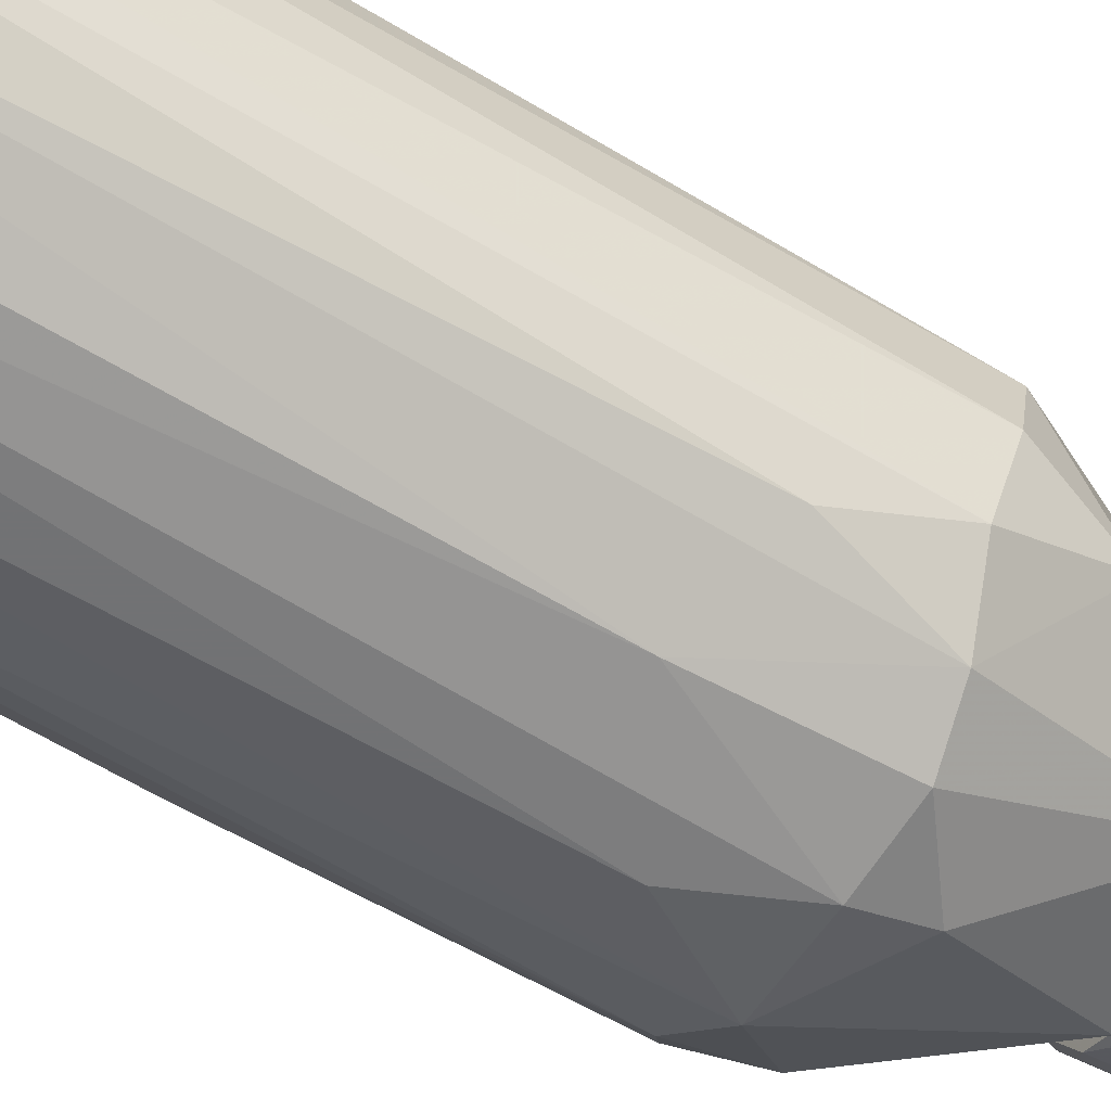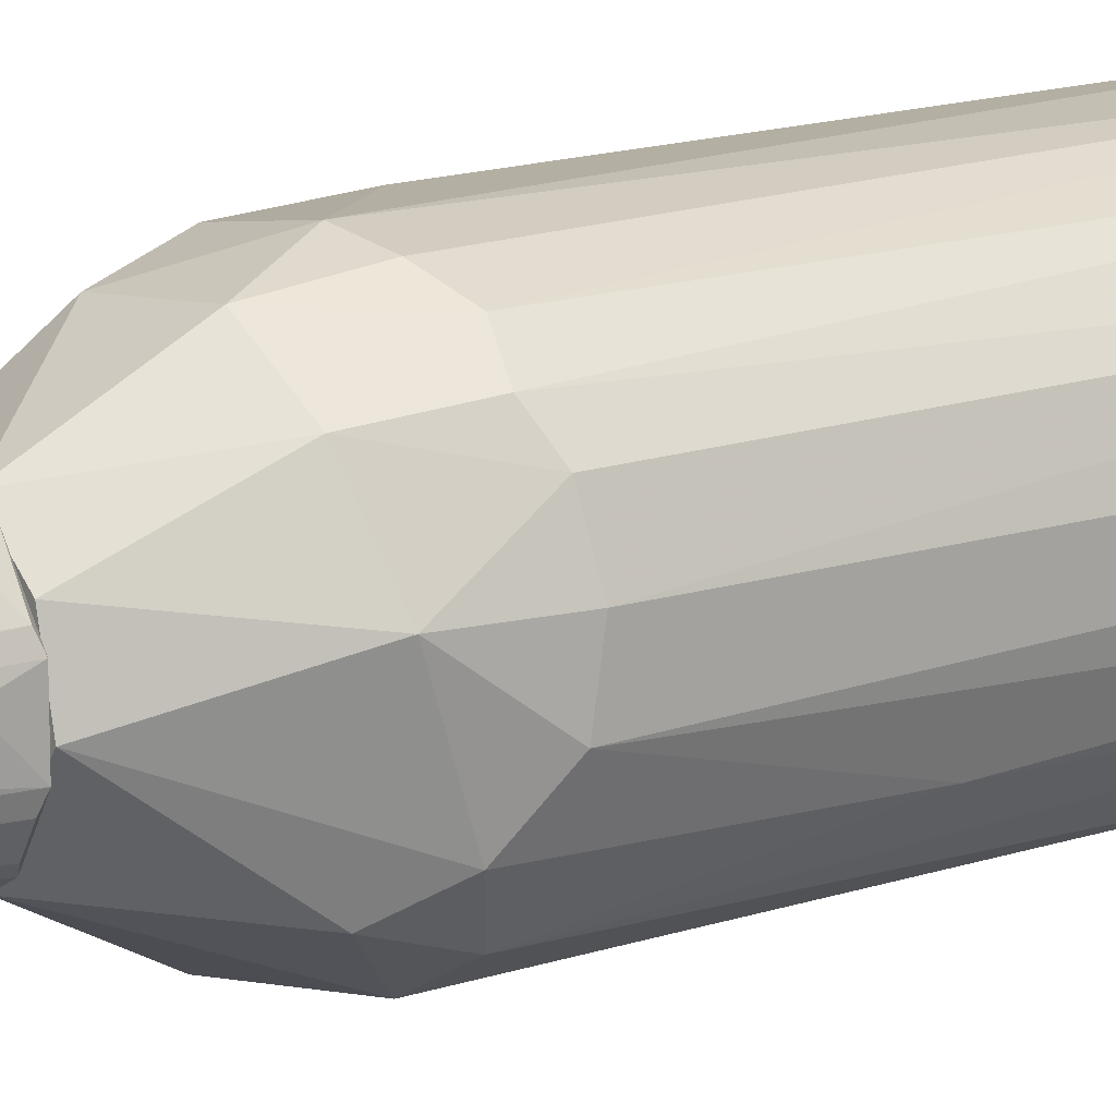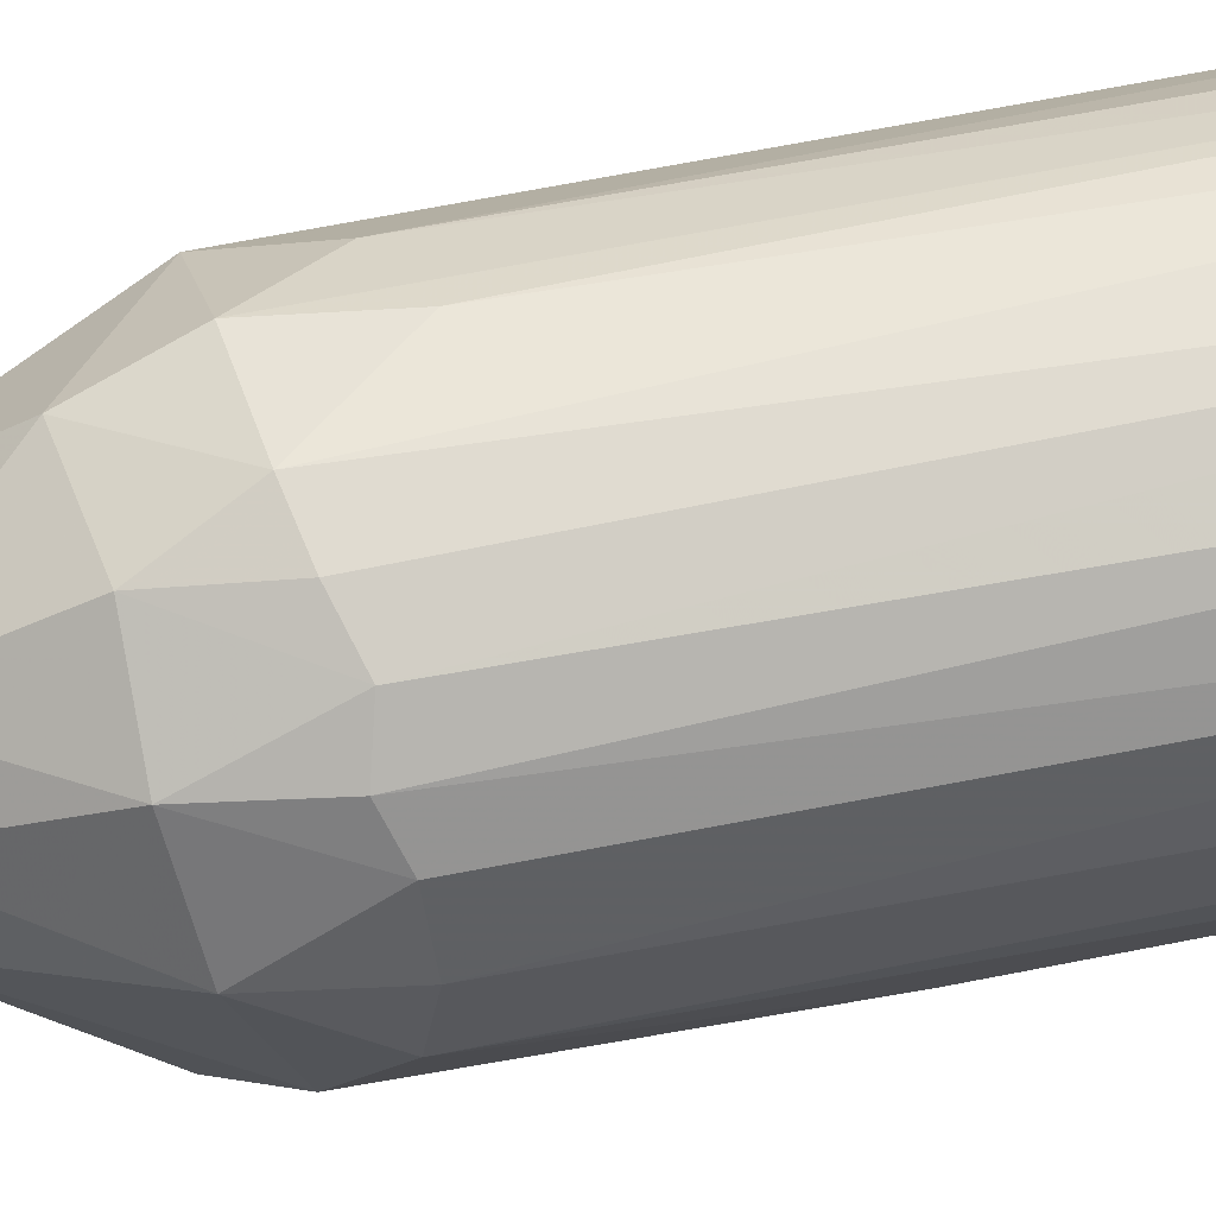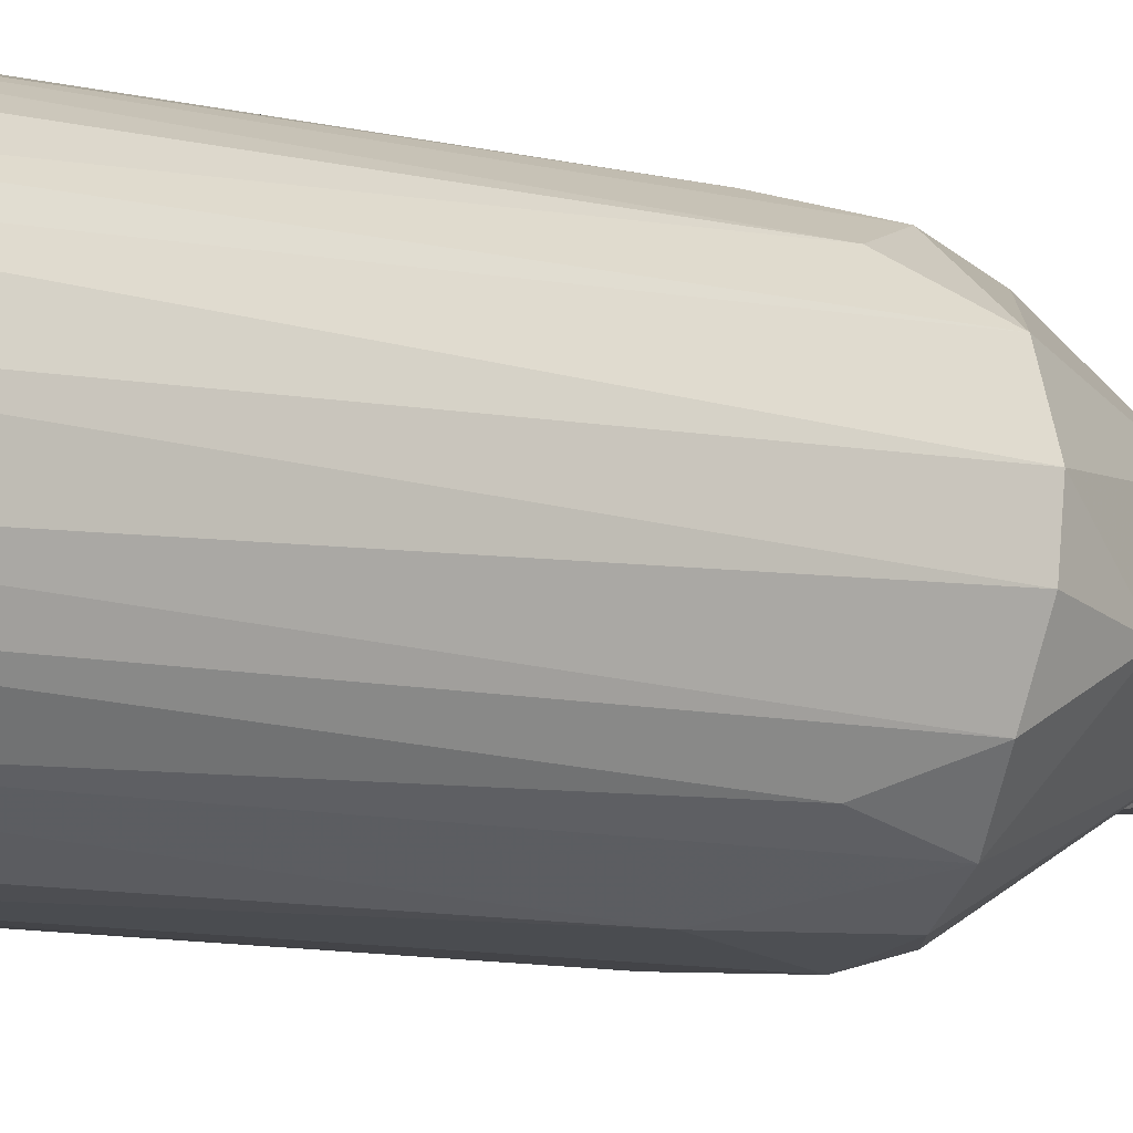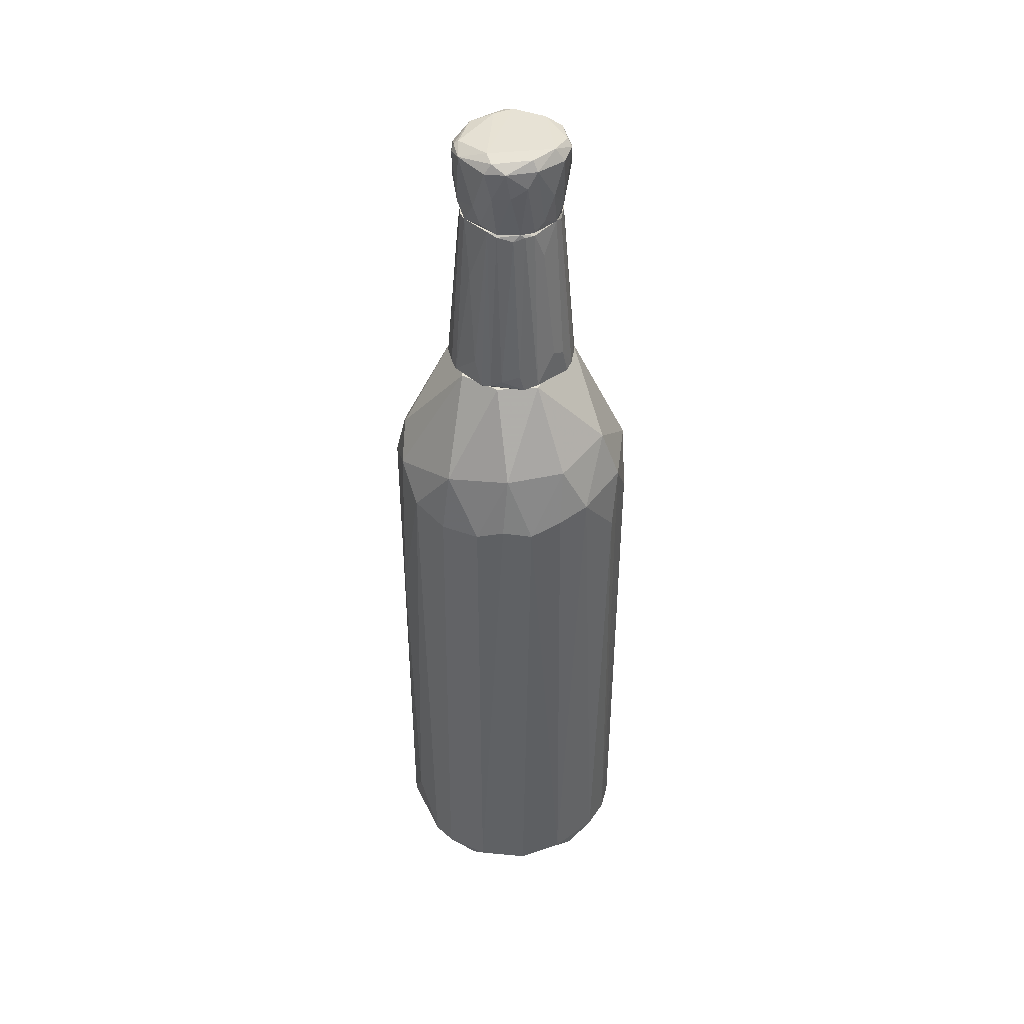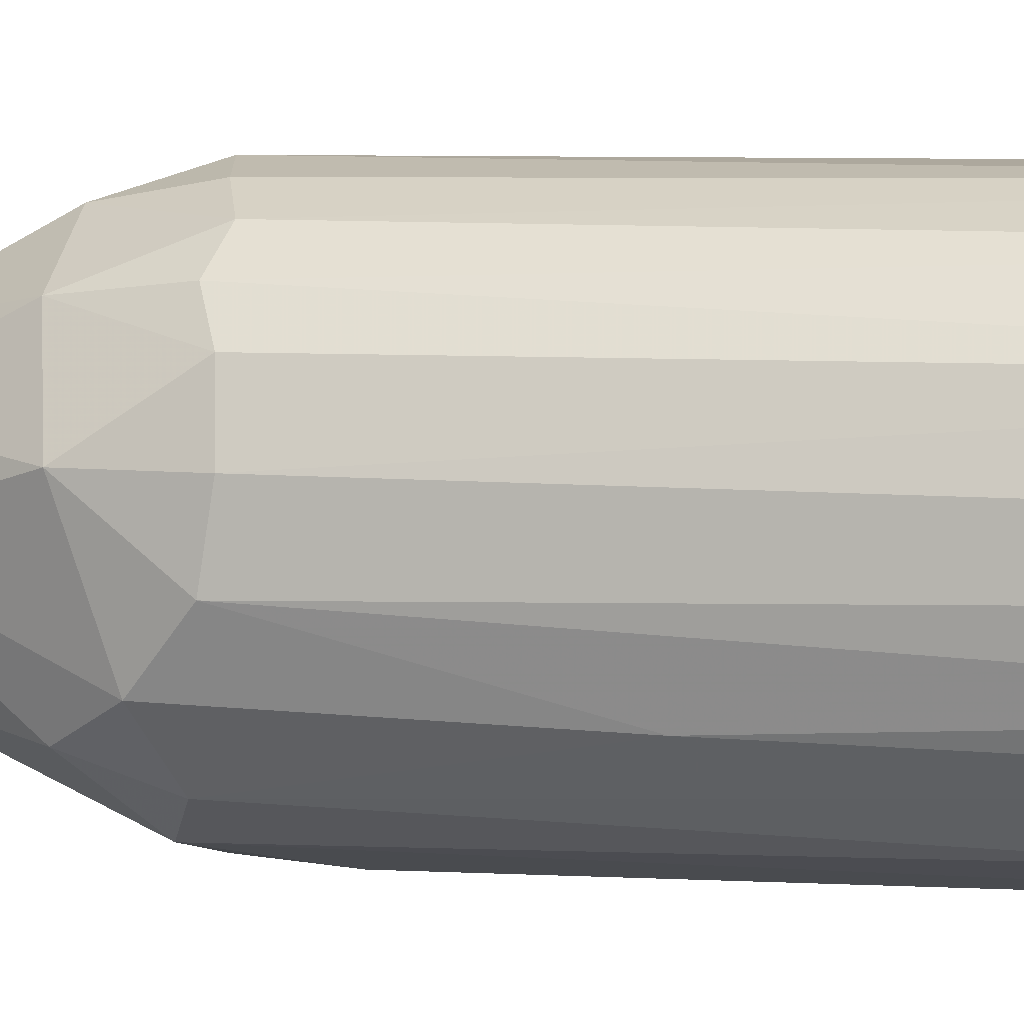
<metadata>
{"format":"obj","ext":"obj","renderer":"f3d","projection":"perspective","resolution":1024,"background":"white","views":[{"elev":-59.2,"azim":57.9,"up":"+Z"},{"elev":14.9,"azim":-126.5,"up":"+Z"},{"elev":59.4,"azim":-101.7,"up":"+Z"},{"elev":-8.3,"azim":52.9,"up":"+Z"},{"elev":42.8,"azim":-43.9,"up":"+Y"},{"elev":5.4,"azim":-77.7,"up":"+Z"}]}
</metadata>
<code>
o convex_0
v 0.2036 0.303 -0.0444
v -0.2393 -0.9307 -0.01912
v -0.2393 -0.9307 0.03148
v 0.2352 -0.937 0.01247
v -0.01785 0.1891 0.2403
v -0.1127 0.2081 -0.2153
v 0.08966 -0.9244 -0.2279
v 0.1023 -0.9244 0.2212
v -0.2203 0.2651 0.0441
v 0.1973 0.208 0.139
v -0.1507 -0.9244 0.196
v 0.1593 0.1954 -0.1836
v -0.1444 -0.9369 -0.1963
v -0.04313 0.4486 0.1201
v -0.04948 0.4486 -0.1204
v -0.214 0.2144 -0.1077
v -0.1824 0.1701 0.1643
v 0.2162 -0.9243 -0.1203
v 0.2416 0.1891 -0.02543
v 0.007428 0.2018 -0.2406
v 0.2225 -0.918 0.1011
v -0.02416 -0.9433 0.2339
v 0.1087 0.4486 0.06942
v 0.09602 0.2018 0.2212
v -0.06214 -0.9179 -0.2342
v 0.09602 0.4486 -0.08869
v -0.2393 0.1447 0.0441
v -0.214 -0.9243 0.1201
v -0.2013 -0.9116 -0.1393
v -0.1254 0.4486 -0.01276
v -0.08112 0.1765 0.2276
v 0.153 -0.9307 0.1896
v 0.2162 0.1764 -0.114
v -0.02416 -0.9496 -0.2153
v -0.1697 0.1828 -0.1773
v 0.2352 0.2017 0.05045
v 0.09602 0.2081 -0.2215
v 0.1656 -0.9179 -0.1836
v -0.2393 0.1575 -0.03809
v 0.03906 -0.9179 0.2403
v -0.06845 -0.9179 0.2339
v -0.214 -0.9496 0.08839
v 0.1846 -0.9497 0.1263
v -0.157 0.2841 0.1517
v 0.2352 -0.918 -0.06972
v 0.07069 0.303 0.196
v 0.2416 -0.9117 0.01882
v 0.153 0.1133 0.1896
v 0.0264 -0.9179 -0.2406
v -0.04313 0.09424 -0.2406
v -0.2267 -0.8231 -0.08869
v -0.214 0.1512 0.12
v -0.1697 0.2777 -0.1456
v 0.1909 0.06248 -0.1583
v 0.2036 -0.918 0.139
v 0.01374 0.2714 -0.2216
v 0.115 -0.9496 -0.1773
v 0.07069 0.08151 0.2339
v -0.1381 0.1575 0.2023
v -0.05579 0.2841 0.2086
v -0.1444 -0.5321 -0.2026
v -0.1064 0.4486 0.06942
v 0.08966 0.01827 -0.2279
v -0.214 -0.1464 -0.1203
f 51 39 64
f 15 14 23
f 1 12 26
f 23 1 26
f 15 23 26
f 2 3 27
f 11 17 28
f 27 3 28
f 13 2 29
f 14 15 30
f 16 9 30
f 8 22 32
f 12 1 33
f 1 19 33
f 13 25 34
f 19 1 36
f 10 21 36
f 1 23 36
f 23 10 36
f 26 12 37
f 9 16 39
f 2 27 39
f 27 9 39
f 22 8 40
f 11 22 41
f 5 31 41
f 22 40 41
f 40 5 41
f 3 2 42
f 2 13 42
f 22 11 42
f 11 28 42
f 28 3 42
f 13 34 42
f 42 34 43
f 4 21 43
f 32 22 43
f 22 42 43
f 4 18 45
f 18 33 45
f 33 19 45
f 10 23 46
f 23 14 46
f 5 24 46
f 24 10 46
f 21 4 47
f 19 36 47
f 36 21 47
f 4 45 47
f 45 19 47
f 24 8 48
f 10 24 48
f 8 32 48
f 7 34 49
f 34 25 49
f 6 20 50
f 25 6 50
f 20 49 50
f 49 25 50
f 29 2 51
f 2 39 51
f 9 27 52
f 28 17 52
f 27 28 52
f 44 9 52
f 17 44 52
f 15 6 53
f 30 15 53
f 16 30 53
f 6 35 53
f 35 16 53
f 12 33 54
f 33 18 54
f 18 38 54
f 38 12 54
f 21 10 55
f 43 21 55
f 32 43 55
f 10 48 55
f 48 32 55
f 6 15 56
f 20 6 56
f 15 26 56
f 37 20 56
f 26 37 56
f 18 4 57
f 34 7 57
f 7 38 57
f 38 18 57
f 43 34 57
f 4 43 57
f 24 5 58
f 8 24 58
f 40 8 58
f 5 40 58
f 17 11 59
f 11 41 59
f 41 31 59
f 44 17 59
f 44 59 60
f 31 5 60
f 14 44 60
f 5 46 60
f 46 14 60
f 59 31 60
f 6 25 61
f 25 13 61
f 13 29 61
f 35 6 61
f 29 35 61
f 30 9 62
f 14 30 62
f 9 44 62
f 44 14 62
f 37 12 63
f 20 37 63
f 38 7 63
f 12 38 63
f 7 49 63
f 49 20 63
f 16 35 64
f 35 29 64
f 39 16 64
f 29 51 64
o convex_1
v 0.1213 0.4803 -0.0191
v -0.1191 0.4487 -0.03811
v -0.1191 0.4487 0.03782
v -0.09378 0.7966 -0.03178
v 0.0264 0.7966 0.09473
v 0.04539 0.7903 -0.08872
v 0.03906 0.4487 0.1201
v -0.04315 0.4487 -0.1204
v -0.06848 0.7839 0.07578
v 0.09602 0.7966 0.0188
v 0.07702 0.4487 -0.1014
v -0.04315 0.455 0.1201
v 0.1087 0.4487 0.06945
v -0.05581 0.7966 -0.08238
v 0.08335 0.7966 -0.05708
v -0.09378 0.455 -0.08872
v 0.06436 0.7966 0.07578
v -0.09378 0.7966 0.03148
v 0.03906 0.455 -0.1204
v -0.02416 0.7966 -0.09502
v -0.1001 0.4677 0.07578
v 0.115 0.4487 -0.05706
v -0.03049 0.7903 0.09473
v 0.07702 0.4613 0.1011
v 0.09602 0.7966 -0.02543
v 0.1213 0.455 0.03148
v -0.1064 0.6827 -0.006456
v 0.00112 0.5119 0.1201
v -0.08745 0.7966 -0.05073
v -0.06848 0.4487 0.1074
v 0.08335 0.6701 -0.07608
v -0.06212 0.455 -0.114
v 0.007428 0.4993 -0.1204
v 0.02009 0.7966 -0.09502
v 0.07702 0.7966 0.06312
v -0.08745 0.7903 0.05043
v -0.04948 0.7903 0.08842
v 0.05805 0.455 0.1137
v -0.1191 0.4993 0.01882
v -0.1127 0.455 -0.05708
v 0.1087 0.455 -0.06975
v 0.05805 0.7966 -0.08238
v -0.1127 0.455 0.05679
v 0.1213 0.4487 -0.03811
v 0.08969 0.7713 0.04412
v -0.07478 0.4803 0.1011
v -0.08112 0.4487 -0.1014
v -0.07478 0.7713 -0.06972
v 0.04539 0.7903 0.08842
v -0.01152 0.7397 0.1011
v 0.0264 0.4993 0.1201
v 0.1087 0.6511 -0.000149
v 0.09602 0.474 0.08209
v -0.05581 0.7966 0.08209
f 73 101 118
f 67 66 71
f 71 66 72
f 68 69 74
f 71 72 75
f 71 75 77
f 68 74 78
f 78 74 79
f 74 69 81
f 69 68 82
f 75 72 83
f 78 79 84
f 77 75 86
f 79 74 89
f 86 79 89
f 68 66 91
f 82 68 91
f 76 71 92
f 68 78 93
f 67 71 94
f 71 76 94
f 84 72 96
f 78 84 96
f 83 72 97
f 72 84 97
f 97 84 98
f 70 83 98
f 84 79 98
f 83 97 98
f 74 81 99
f 85 73 100
f 76 87 101
f 94 76 101
f 71 77 102
f 77 88 102
f 88 81 102
f 66 67 103
f 67 82 103
f 91 66 103
f 82 91 103
f 66 68 104
f 80 66 104
f 68 93 104
f 93 80 104
f 86 75 105
f 79 86 105
f 75 95 105
f 95 79 105
f 83 70 106
f 75 83 106
f 95 75 106
f 79 95 106
f 70 98 106
f 98 79 106
f 82 67 107
f 67 94 107
f 94 85 107
f 100 82 107
f 85 100 107
f 77 86 108
f 89 65 108
f 86 89 108
f 65 90 108
f 90 77 108
f 90 74 109
f 77 90 109
f 74 99 109
f 99 77 109
f 73 85 110
f 85 94 110
f 94 101 110
f 101 73 110
f 72 66 111
f 66 80 111
f 96 72 111
f 78 96 111
f 93 78 112
f 80 93 112
f 111 80 112
f 78 111 112
f 81 69 113
f 69 102 113
f 102 81 113
f 69 87 114
f 87 76 114
f 92 69 114
f 76 92 114
f 69 92 115
f 92 71 115
f 102 69 115
f 71 102 115
f 65 89 116
f 89 74 116
f 90 65 116
f 74 90 116
f 88 77 117
f 81 88 117
f 77 99 117
f 99 81 117
f 69 82 118
f 87 69 118
f 82 100 118
f 100 73 118
f 101 87 118
o convex_2
v 0.05172 0.7966 0.08211
v -0.02417 0.8915 -0.1077
v -0.02417 0.9232 -0.1077
v -0.1064 0.9295 0.0378
v 0.1023 0.9421 0.03148
v -0.09379 0.7966 -0.03178
v 0.08338 0.7966 -0.05709
v -0.03683 0.9548 0.09476
v -0.05582 0.7966 0.08211
v 0.06438 0.9421 -0.08872
v -0.08745 0.9421 -0.06341
v 0.03275 0.9295 0.1074
v 0.01375 0.7966 -0.09506
v 0.09603 0.7966 0.01883
v 0.1023 0.9168 -0.05075
v -0.06214 0.8093 -0.0824
v 0.08338 0.8915 0.07577
v -0.05582 0.9042 0.1011
v -0.08745 0.7966 0.05045
v -0.01151 0.8156 0.1011
v -0.08113 0.9548 0.01883
v 0.07072 0.9485 -0.06975
v 0.05806 0.8852 -0.09506
v 0.02009 0.9548 0.09476
v -0.1064 0.9358 -0.03178
v -0.08745 0.9358 0.07577
v -0.1064 0.8473 0.006169
v -0.08113 0.8662 -0.07606
v -0.01151 0.9421 -0.1014
v 0.1087 0.8979 -0.01912
v 0.02641 0.9295 -0.1077
v 0.07072 0.9358 0.08842
v -0.06214 0.9232 -0.09506
v -0.03683 0.9358 0.1074
v 0.04541 0.8283 0.09476
v 0.09603 0.7966 -0.03178
v 0.07072 0.803 -0.07606
v -0.02417 0.7966 -0.09506
v -0.08113 0.8852 0.08211
v 0.09603 0.9485 -0.006466
v 0.07704 0.7966 0.06311
v 0.1023 0.8915 0.0378
v -0.08113 0.9485 -0.05709
v 0.09603 0.9295 -0.06341
v -0.09379 0.8283 -0.05075
v 0.007438 0.8662 0.1074
v 0.02641 0.7966 0.09476
v -0.1001 0.8789 0.05045
v -0.09379 0.9485 0.04414
v 0.02641 0.8915 -0.1077
v 0.1087 0.9358 -0.01278
v -0.09379 0.9295 -0.06341
v 0.07072 0.9485 0.07577
v -0.1001 0.8093 0.01883
v 0.03275 0.9485 -0.0824
v 0.1087 0.9105 0.01883
v -0.03051 0.7966 0.09476
f 165 138 175
f 119 124 125
f 124 119 127
f 125 124 131
f 119 125 132
f 124 127 137
f 139 126 142
f 140 139 142
f 122 143 145
f 120 121 149
f 128 141 149
f 121 147 149
f 147 128 149
f 135 123 150
f 142 130 150
f 121 120 151
f 120 134 151
f 134 146 151
f 147 121 151
f 129 147 151
f 136 138 152
f 130 142 152
f 142 126 152
f 126 144 152
f 144 136 152
f 150 130 153
f 135 150 153
f 132 125 154
f 125 133 154
f 148 132 154
f 133 148 154
f 125 131 155
f 120 131 156
f 131 124 156
f 134 120 156
f 124 134 156
f 127 136 157
f 137 127 157
f 136 144 157
f 140 142 158
f 119 132 159
f 153 119 159
f 135 153 159
f 123 135 160
f 159 132 160
f 135 159 160
f 129 143 161
f 143 139 161
f 147 129 161
f 133 125 162
f 128 140 162
f 141 128 162
f 125 155 162
f 155 141 162
f 134 124 163
f 124 145 163
f 145 143 163
f 146 134 163
f 130 152 164
f 152 138 164
f 153 130 164
f 153 164 165
f 127 119 165
f 119 153 165
f 164 138 165
f 144 122 166
f 122 145 166
f 137 157 166
f 157 144 166
f 126 139 167
f 143 122 167
f 139 143 167
f 144 126 167
f 122 144 167
f 131 120 168
f 120 149 168
f 149 141 168
f 155 131 168
f 141 155 168
f 148 133 169
f 158 123 169
f 140 158 169
f 133 162 169
f 162 140 169
f 143 129 170
f 129 151 170
f 151 146 170
f 163 143 170
f 146 163 170
f 150 123 171
f 142 150 171
f 123 158 171
f 158 142 171
f 124 137 172
f 145 124 172
f 166 145 172
f 137 166 172
f 139 140 173
f 140 128 173
f 128 147 173
f 161 139 173
f 147 161 173
f 132 148 174
f 123 160 174
f 160 132 174
f 148 169 174
f 169 123 174
f 136 127 175
f 138 136 175
f 127 165 175

</code>
